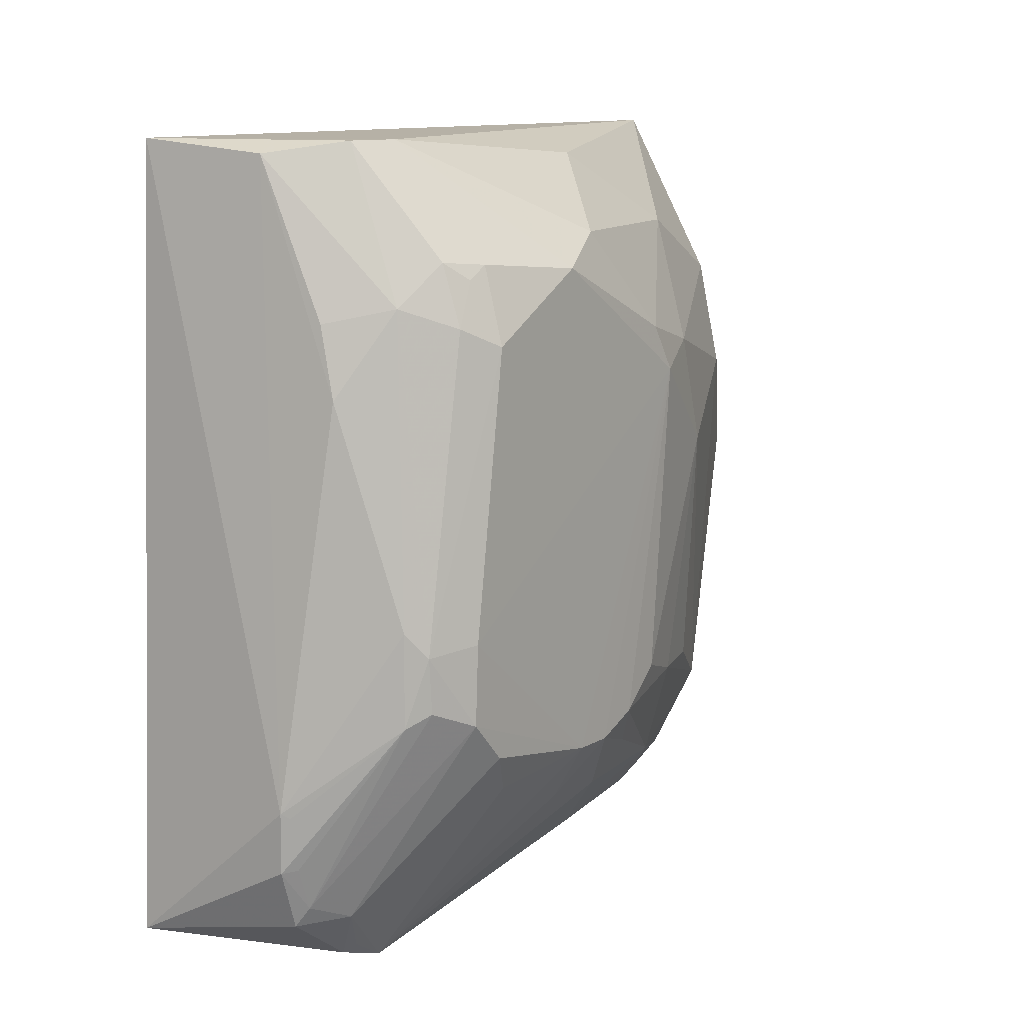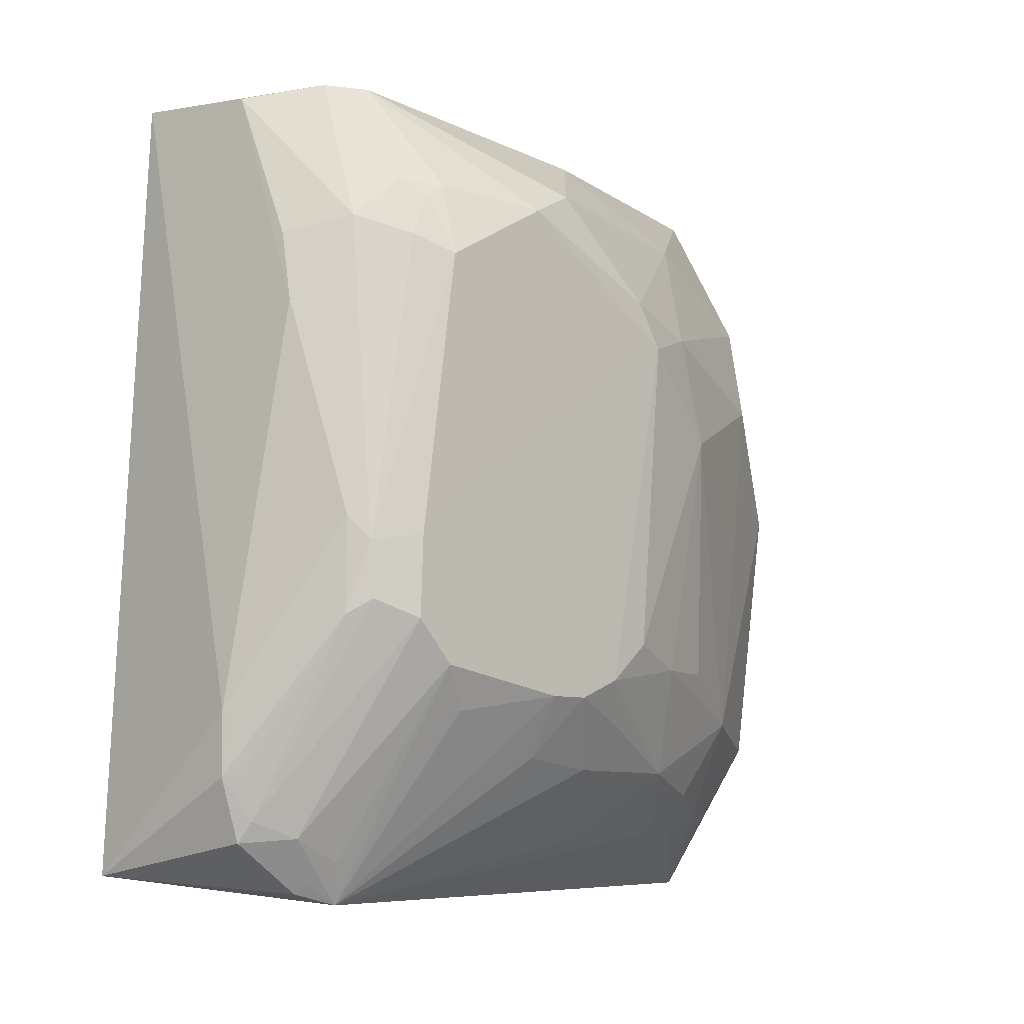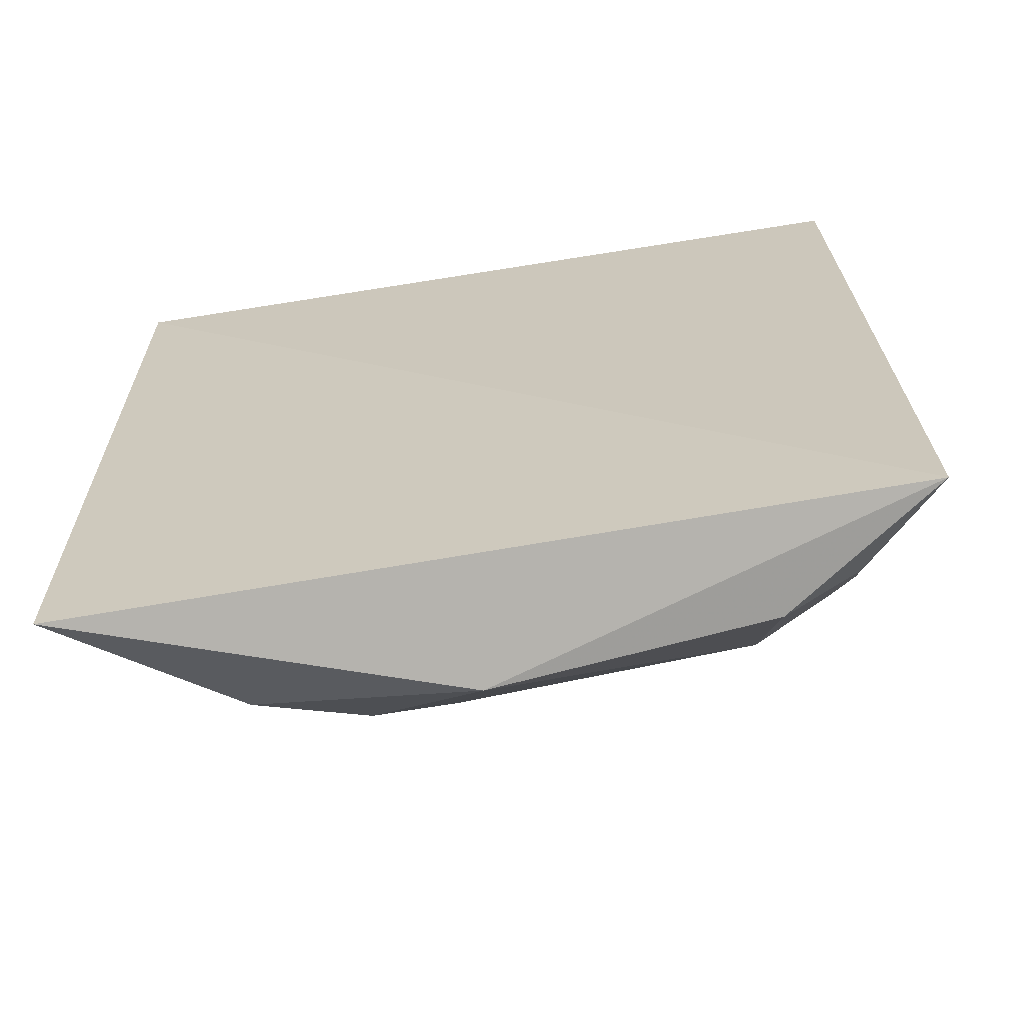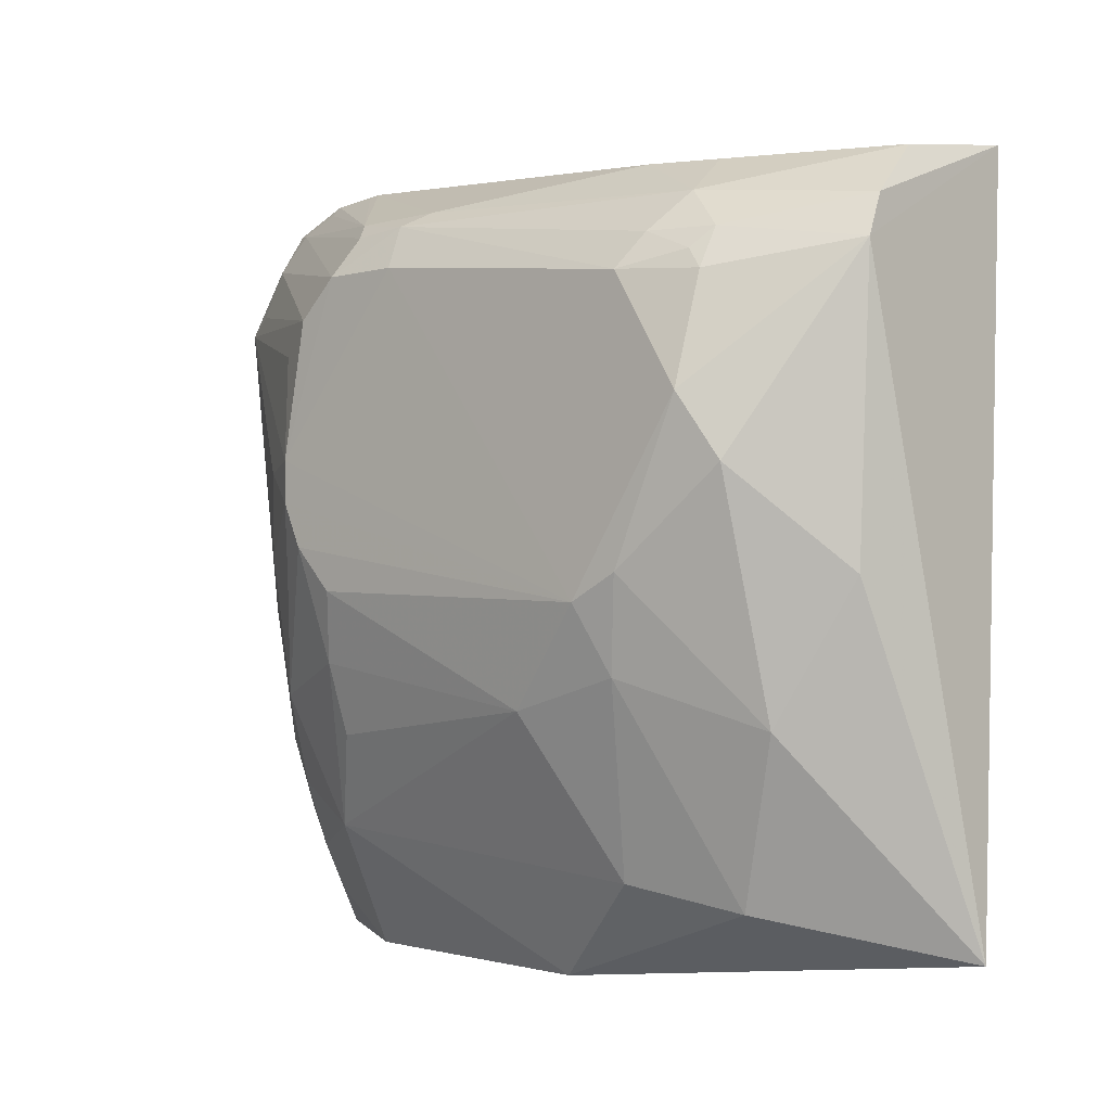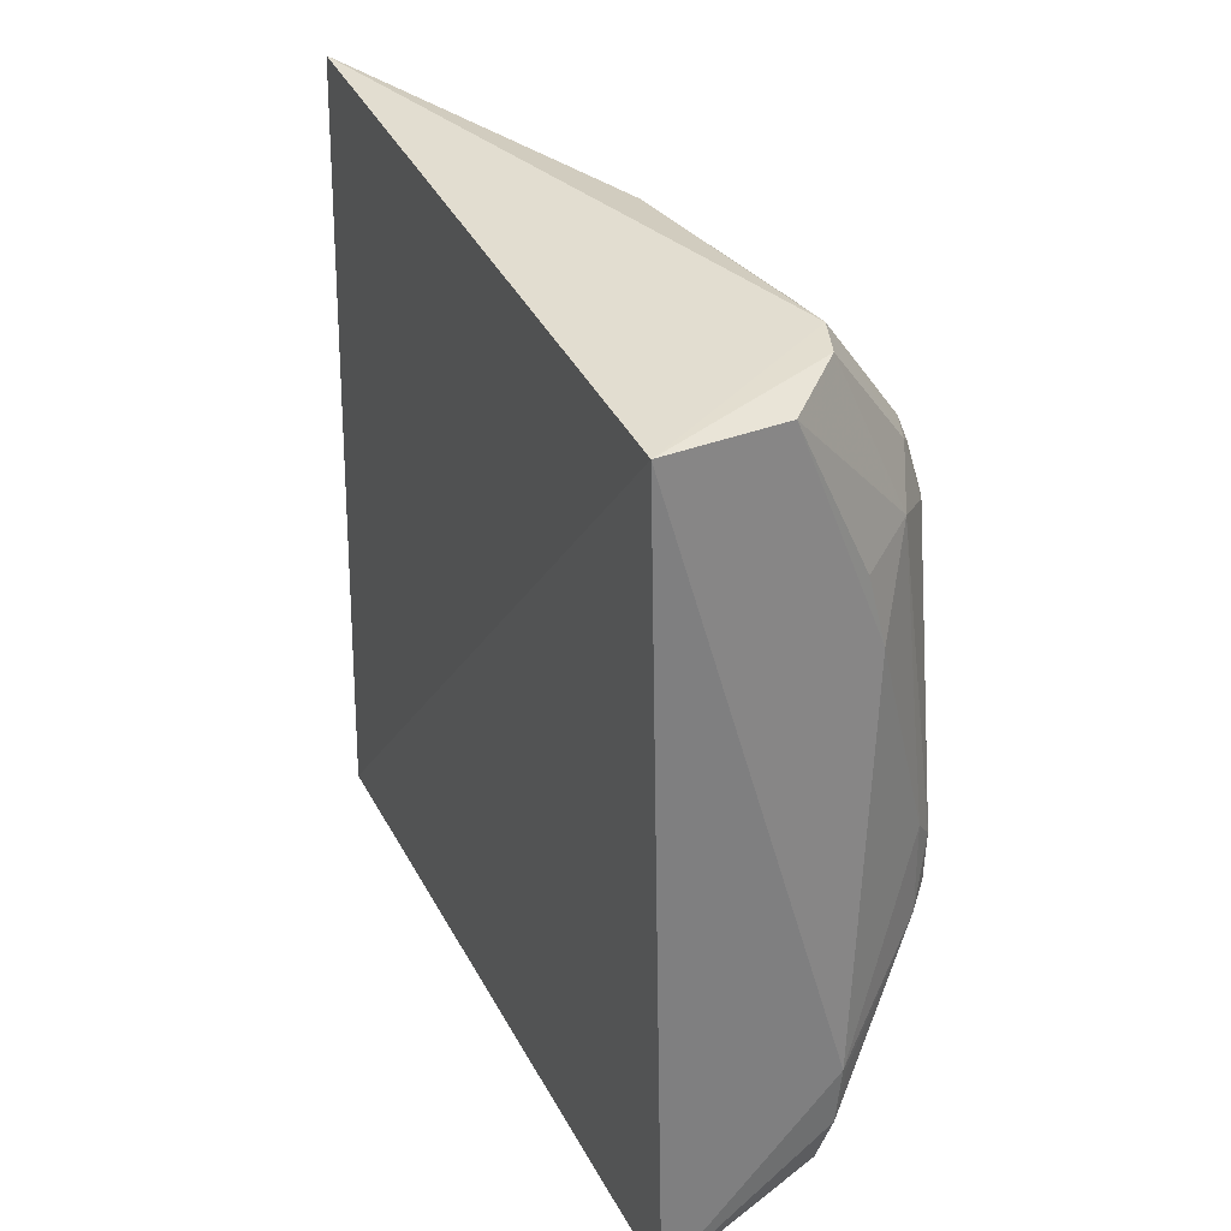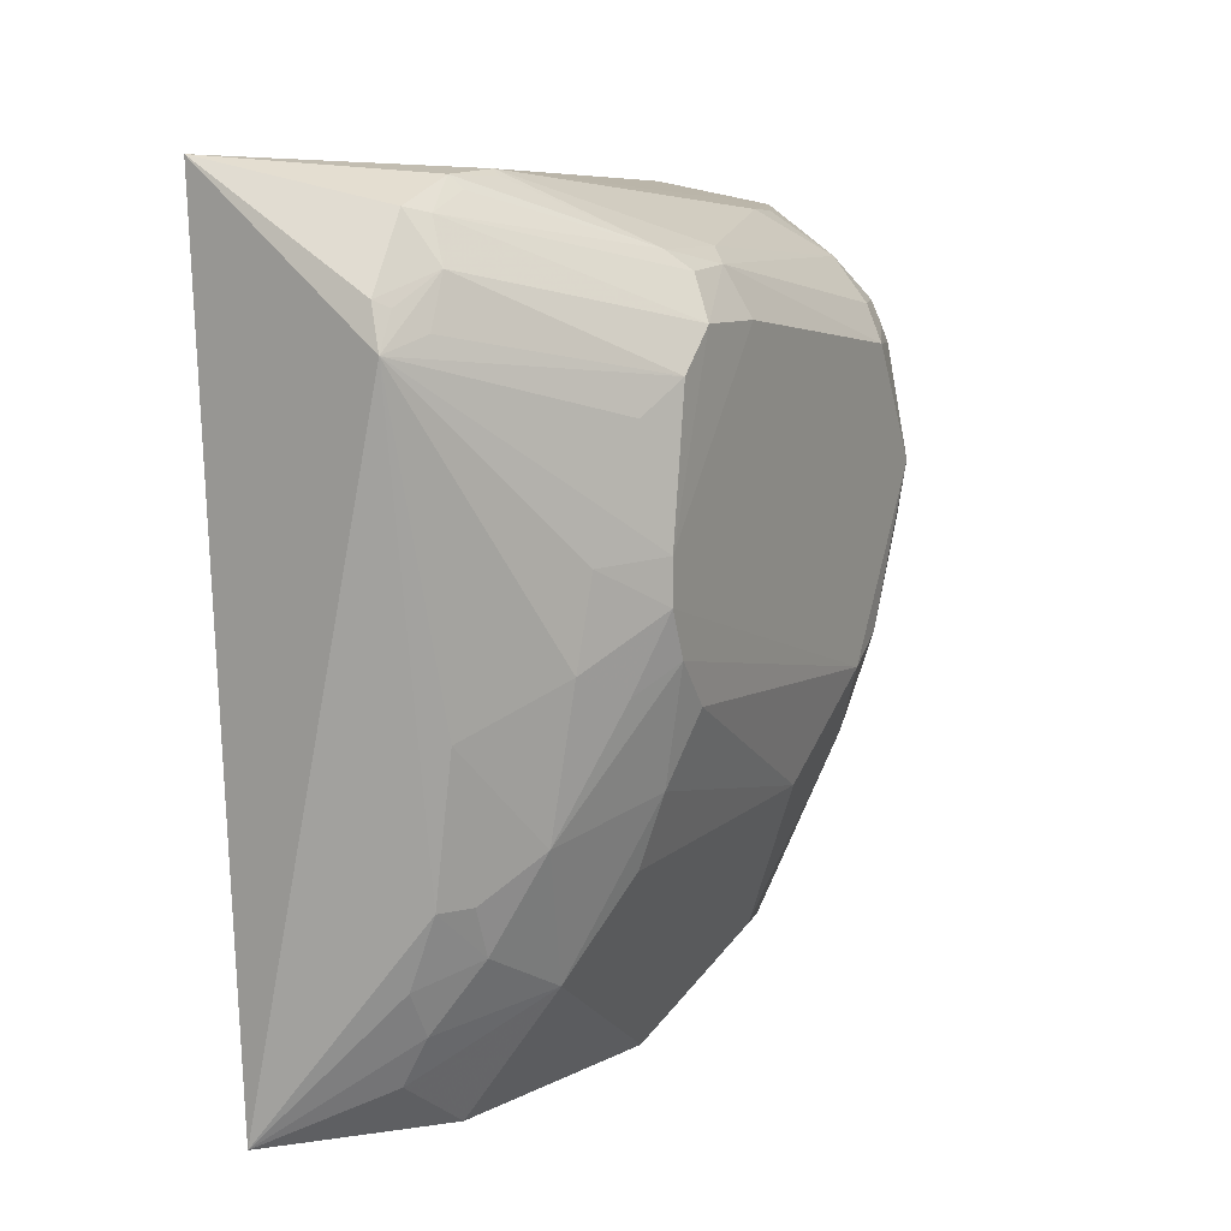
<metadata>
{"format":"obj","ext":"obj","renderer":"f3d","projection":"perspective","resolution":1024,"background":"white","views":[{"elev":10.9,"azim":37.0,"up":"+Y"},{"elev":-9.1,"azim":46.5,"up":"+Y"},{"elev":-69.0,"azim":-81.6,"up":"+Z"},{"elev":-4.7,"azim":131.6,"up":"+Z"},{"elev":34.3,"azim":-27.2,"up":"+Y"},{"elev":10.4,"azim":27.6,"up":"+Z"}]}
</metadata>
<code>
v 0.3763 -0.2953 0.1707
v 0.4644 -0.151 0.008181
v 0.4498 0.1228 0.1737
v 0.2549 0.2356 0.2414
v 0.2826 -0.2857 -0.2411
v 0.3703 -0.1773 0.2554
v 0.3896 -0.2347 -0.1106
v 0.2545 -0.2775 0.2628
v 0.2951 0.2433 -0.2424
v 0.3849 0.1262 0.227
v 0.4639 -0.1225 0.1776
v 0.4334 -0.2087 0.007236
v 0.3755 -0.2501 -0.1118
v 0.3657 -0.2575 0.2387
v 0.4633 0.1093 -0.02057
v 0.3675 -0.008378 -0.2578
v 0.3916 0.235 0.1643
v 0.3386 0.2269 0.2275
v 0.4646 -0.164 0.06419
v 0.4495 -0.07582 0.2053
v 0.418 -0.2084 -0.0834
v 0.3603 -0.2344 -0.1838
v 0.3887 -0.2546 -0.02286
v 0.3679 -0.2884 0.1962
v 0.3679 -0.2175 0.2532
v 0.3873 -0.2547 0.2096
v 0.4644 0.111 0.1512
v 0.3771 0.1345 -0.2142
v 0.4499 0.0234 -0.09729
v 0.4504 0.1751 0.03805
v 0.3959 0.08045 0.2291
v 0.38 0.2345 0.1915
v 0.4636 -0.1491 0.153
v 0.4646 -0.1637 0.03739
v 0.359 -0.2496 -0.1559
v 0.3893 -0.2221 -0.1407
v 0.3513 -0.1849 -0.2475
v 0.4374 -0.1207 0.2146
v 0.3749 -0.2442 0.2353
v 0.3754 -0.2822 0.1919
v 0.4648 -0.07054 0.1764
v 0.4653 0.07949 -0.03632
v 0.4487 0.1601 0.1478
v 0.4325 -0.139 -0.1103
v 0.4027 0.06608 -0.198
v 0.3877 0.2234 -0.02318
v 0.4054 0.175 -0.1101
v 0.4646 0.1543 0.07806
v 0.4227 0.1354 0.2003
v 0.4517 -0.1761 0.1338
v 0.3887 -0.2695 0.1797
v 0.4483 -0.1785 -0.007747
v 0.4399 -0.2029 0.06124
v 0.3443 -0.2337 -0.2137
v 0.4036 -0.171 -0.1683
v 0.3753 -0.1802 0.2518
v 0.4372 -0.06032 0.214
v 0.45 -0.1113 0.2032
v 0.3756 -0.2158 0.2458
v 0.4631 -0.1255 -0.02091
v 0.4486 0.0951 -0.0792
v 0.4474 0.1513 0.1604
v 0.4364 0.1621 0.1735
v 0.4482 -0.1391 -0.065
f 8 5 1
f 8 4 5
f 8 6 4
f 9 5 4
f 13 1 5
f 16 5 9
f 17 9 4
f 18 4 6
f 23 12 1
f 23 1 13
f 23 21 12
f 23 13 7
f 23 7 21
f 24 14 8
f 24 8 1
f 25 6 8
f 25 8 14
f 26 14 24
f 27 3 20
f 28 16 9
f 31 18 6
f 31 10 18
f 32 17 4
f 32 4 18
f 33 19 11
f 33 11 26
f 35 13 5
f 35 5 22
f 36 21 7
f 36 35 22
f 36 7 13
f 36 13 35
f 37 5 16
f 39 26 11
f 39 14 26
f 39 25 14
f 40 26 24
f 40 24 1
f 40 1 26
f 41 11 19
f 41 27 20
f 41 20 11
f 42 34 2
f 42 27 41
f 42 41 19
f 42 19 34
f 45 16 28
f 46 9 17
f 46 17 30
f 47 28 9
f 47 46 30
f 47 9 46
f 47 30 15
f 48 15 30
f 48 42 15
f 48 27 42
f 48 43 27
f 48 30 17
f 48 17 43
f 49 20 3
f 49 10 31
f 49 32 18
f 49 18 10
f 50 33 1
f 50 1 19
f 50 19 33
f 51 33 26
f 51 26 1
f 51 1 33
f 52 21 2
f 52 2 34
f 52 34 12
f 52 12 21
f 53 34 19
f 53 19 1
f 53 1 12
f 53 12 34
f 54 22 5
f 54 5 37
f 55 36 22
f 55 54 37
f 55 22 54
f 55 37 16
f 55 16 45
f 55 45 29
f 55 29 44
f 55 21 36
f 56 38 6
f 56 6 25
f 56 25 38
f 57 31 6
f 57 6 38
f 57 38 20
f 57 49 31
f 57 20 49
f 58 11 20
f 58 20 38
f 58 39 11
f 58 38 39
f 59 39 38
f 59 38 25
f 59 25 39
f 60 42 2
f 60 29 42
f 61 15 42
f 61 47 15
f 61 28 47
f 61 45 28
f 61 42 29
f 61 29 45
f 62 3 27
f 62 27 43
f 63 43 17
f 63 17 32
f 63 62 43
f 63 32 49
f 63 49 3
f 63 3 62
f 64 2 21
f 64 55 44
f 64 21 55
f 64 60 2
f 64 44 29
f 64 29 60

</code>
